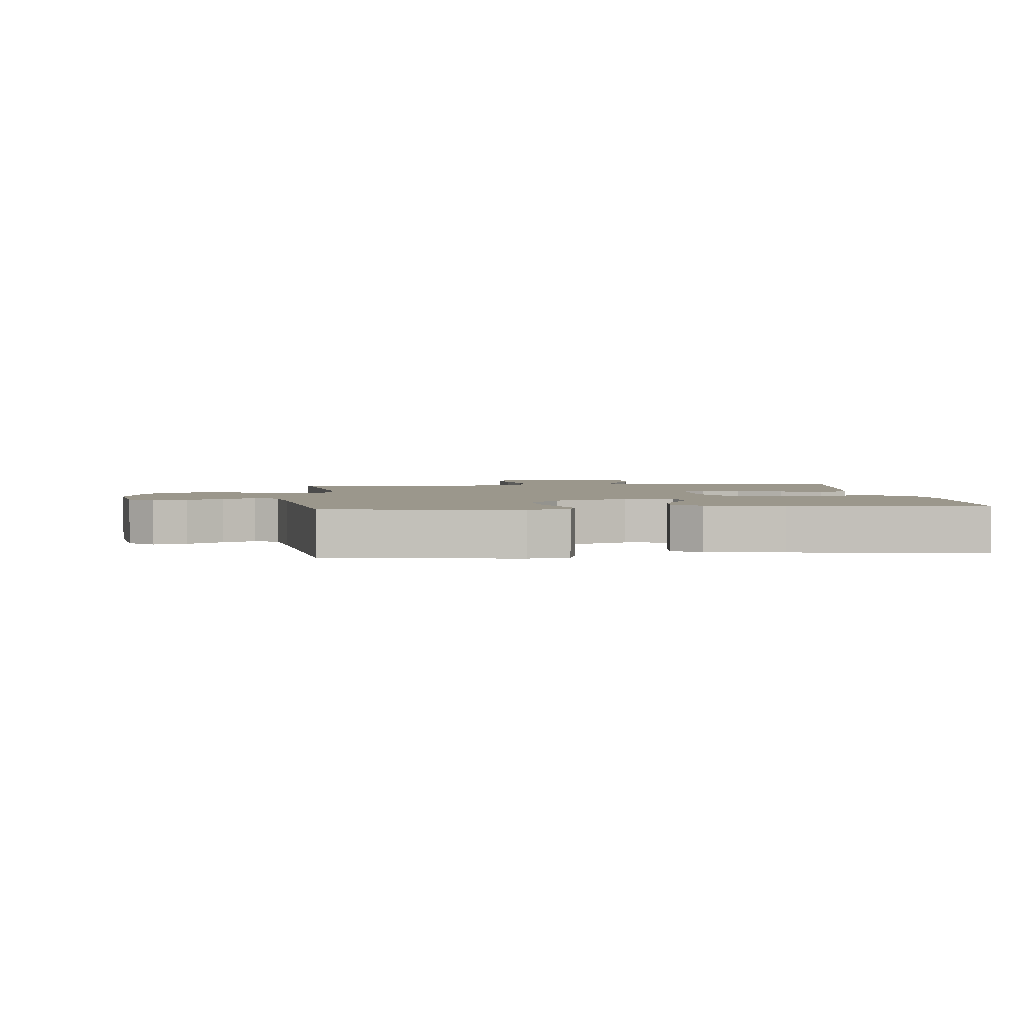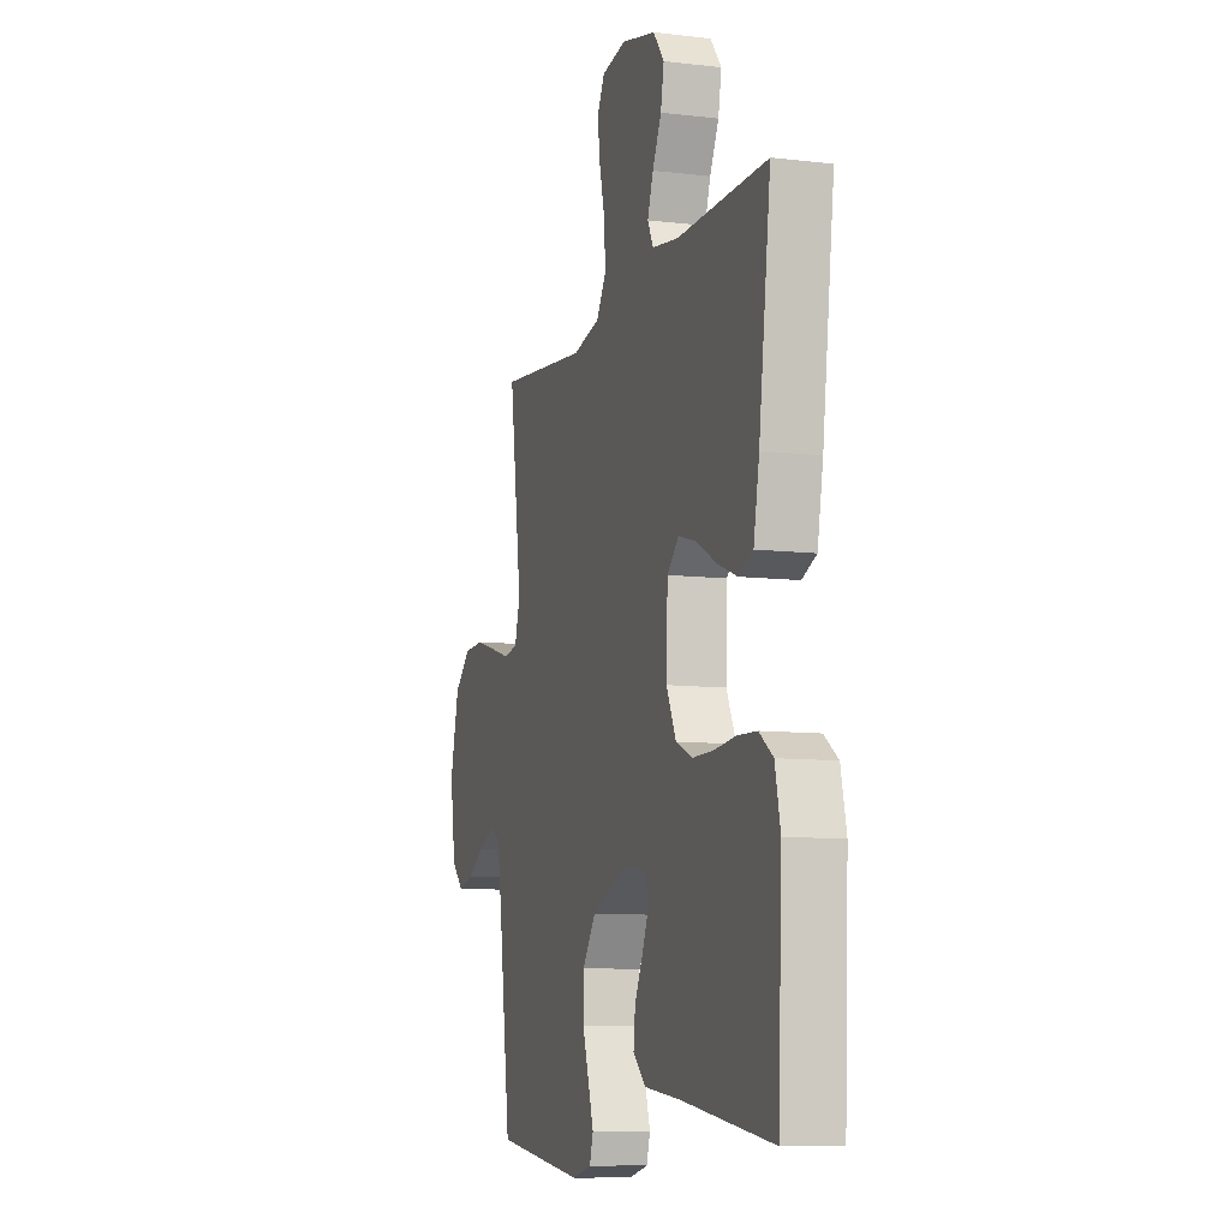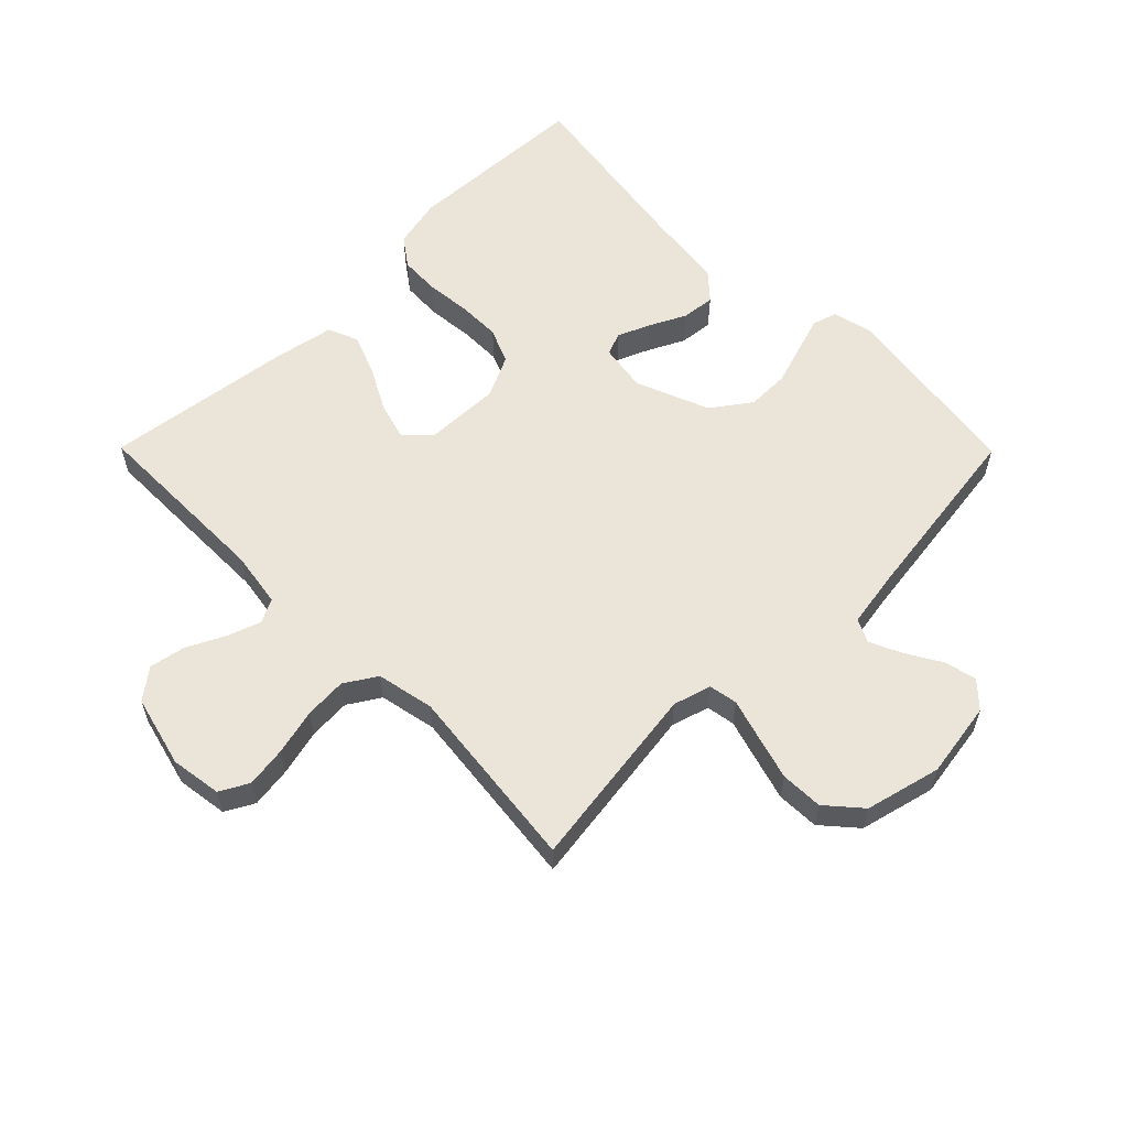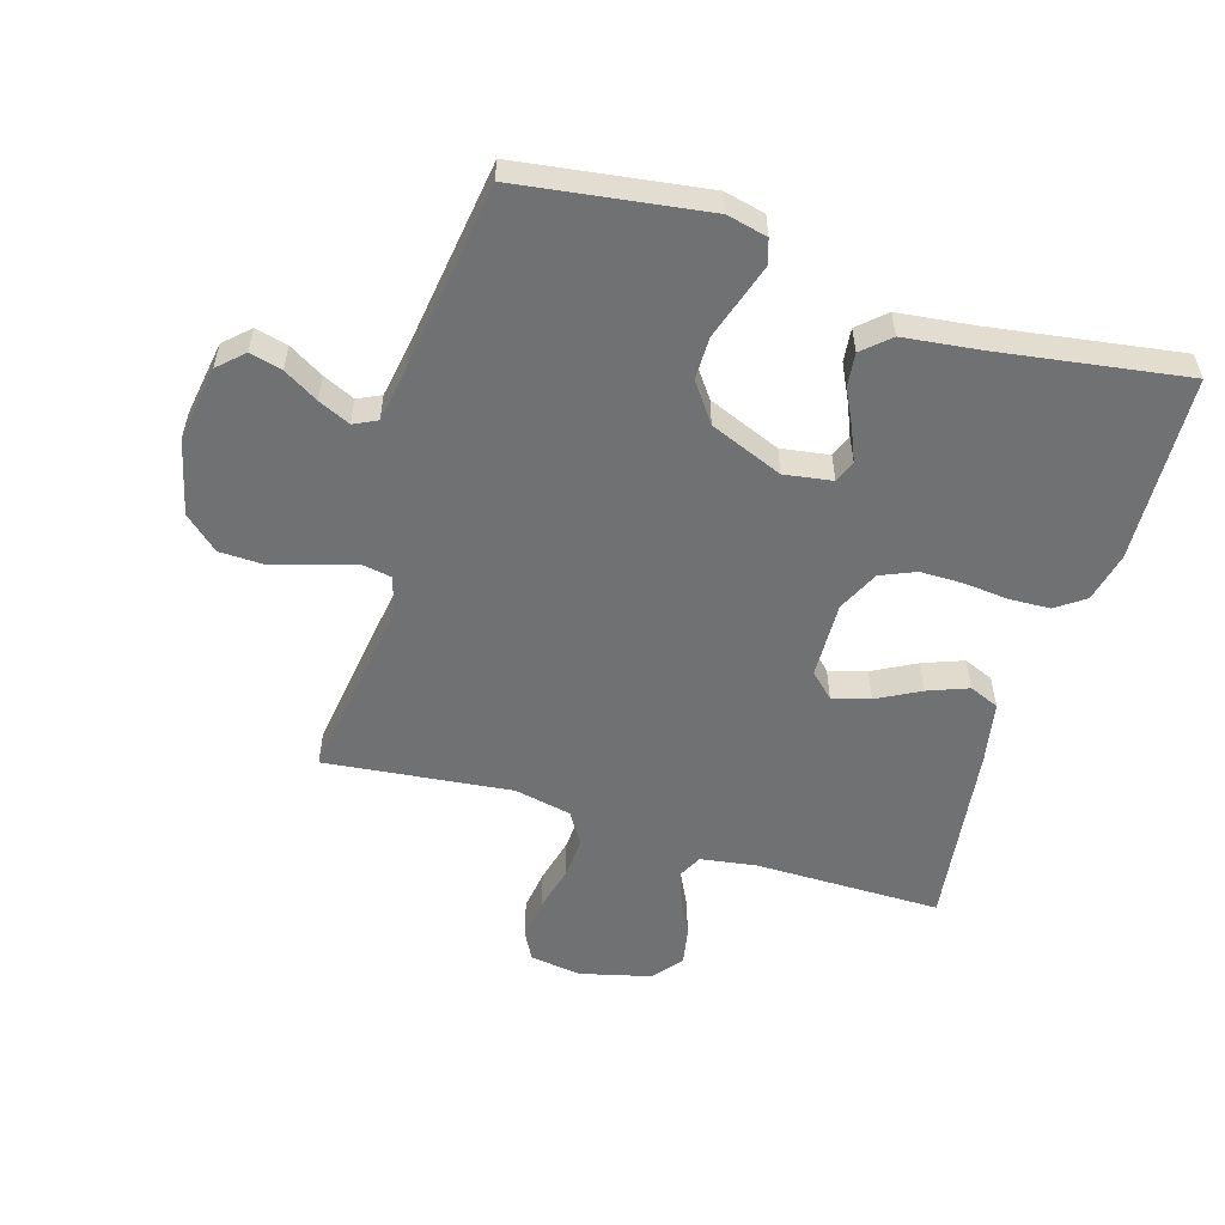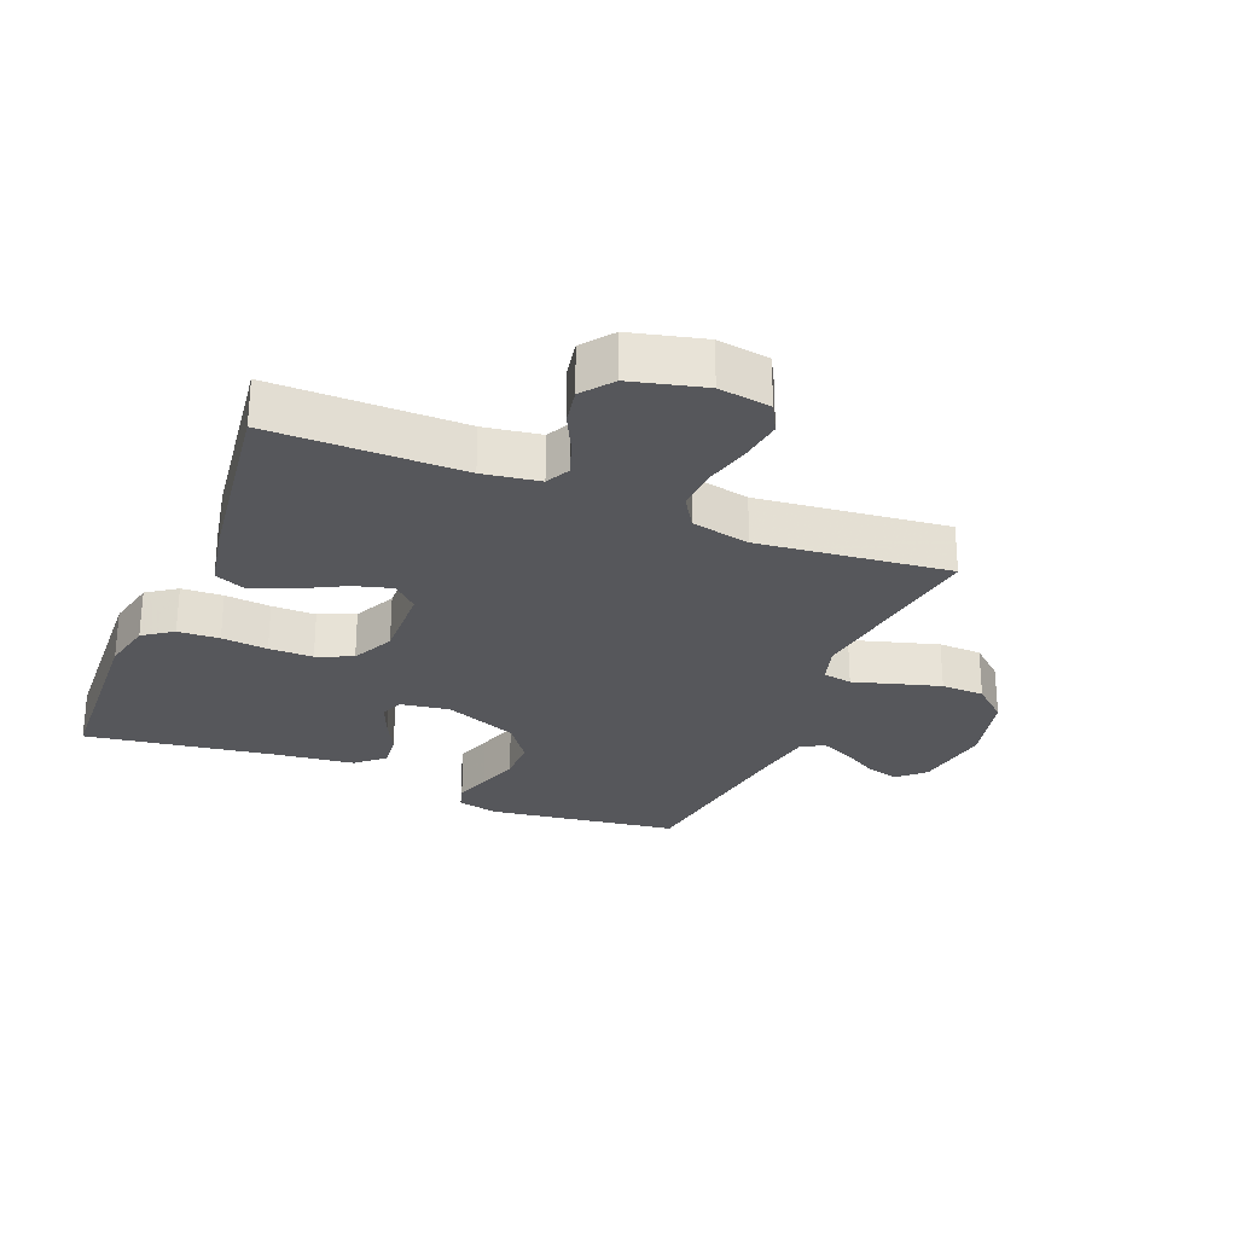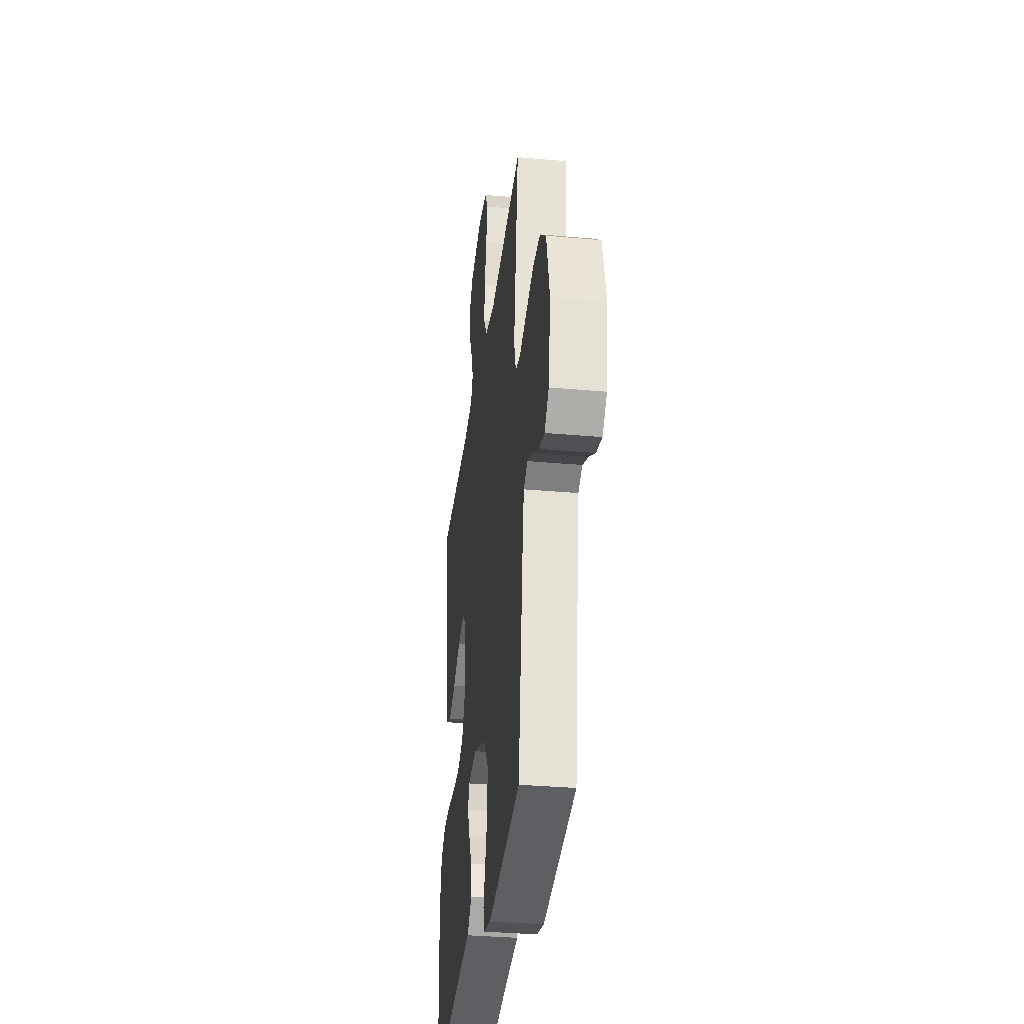
<metadata>
{"format":"obj","ext":"obj","renderer":"f3d","projection":"perspective","resolution":1024,"background":"white","views":[{"elev":2.7,"azim":173.8,"up":"+Y"},{"elev":-9.5,"azim":-107.3,"up":"+Z"},{"elev":58.8,"azim":45.3,"up":"+Y"},{"elev":-55.1,"azim":163.0,"up":"+Y"},{"elev":-27.1,"azim":-22.3,"up":"+Y"},{"elev":-33.7,"azim":83.0,"up":"+Z"}]}
</metadata>
<code>
v -0.5 0.07 0.5
v -0.2 0.07 0.5
v -0.111 0.07 0.514
v -0.092 0.07 0.552
v -0.111 0.07 0.606
v -0.141 0.07 0.666
v -0.152 0.07 0.724
v -0.115 0.07 0.772
v 0 0.07 0.801
v 0.082 0.07 0.789
v 0.107 0.07 0.743
v 0.098 0.07 0.677
v 0.08 0.07 0.604
v 0.076 0.07 0.536
v 0.108 0.07 0.485
v 0.2 0.07 0.466
v 0.5 0.07 0.5
v 0.458 0.07 0.2
v 0.476 0.07 0.139
v 0.522 0.07 0.131
v 0.586 0.07 0.15
v 0.658 0.07 0.171
v 0.726 0.07 0.169
v 0.781 0.07 0.121
v 0.811 0.07 0
v 0.792 0.07 -0.122
v 0.752 0.07 -0.16
v 0.7 0.07 -0.147
v 0.644 0.07 -0.114
v 0.593 0.07 -0.091
v 0.556 0.07 -0.109
v 0.541 0.07 -0.2
v 0.5 0.07 -0.5
v 0.2 0.07 -0.543
v 0.135 0.07 -0.528
v 0.123 0.07 -0.488
v 0.141 0.07 -0.431
v 0.162 0.07 -0.365
v 0.162 0.07 -0.297
v 0.117 0.07 -0.235
v 0 0.07 -0.188
v -0.077 0.07 -0.2
v -0.091 0.07 -0.236
v -0.069 0.07 -0.288
v -0.04 0.07 -0.346
v -0.034 0.07 -0.4
v -0.077 0.07 -0.439
v -0.2 0.07 -0.454
v -0.5 0.07 -0.5
v -0.514 0.07 -0.2
v -0.496 0.07 -0.12
v -0.45 0.07 -0.087
v -0.385 0.07 -0.084
v -0.313 0.07 -0.091
v -0.244 0.07 -0.091
v -0.188 0.07 -0.067
v -0.156 0.07 0
v -0.16 0.07 0.123
v -0.199 0.07 0.16
v -0.259 0.07 0.143
v -0.328 0.07 0.106
v -0.393 0.07 0.081
v -0.441 0.07 0.101
v -0.46 0.07 0.2
v -0.5 0 0.5
v -0.2 0 0.5
v -0.111 0 0.514
v -0.092 0 0.552
v -0.111 0 0.606
v -0.141 0 0.666
v -0.152 0 0.724
v -0.115 0 0.772
v 0 0 0.801
v 0.082 0 0.789
v 0.107 0 0.743
v 0.098 0 0.677
v 0.08 0 0.604
v 0.076 0 0.536
v 0.108 0 0.485
v 0.2 0 0.466
v 0.5 0 0.5
v 0.458 0 0.2
v 0.476 0 0.139
v 0.522 0 0.131
v 0.586 0 0.15
v 0.658 0 0.171
v 0.726 0 0.169
v 0.781 0 0.121
v 0.811 0 0
v 0.792 0 -0.122
v 0.752 0 -0.16
v 0.7 0 -0.147
v 0.644 0 -0.114
v 0.593 0 -0.091
v 0.556 0 -0.109
v 0.541 0 -0.2
v 0.5 0 -0.5
v 0.2 0 -0.543
v 0.135 0 -0.528
v 0.123 0 -0.488
v 0.141 0 -0.431
v 0.162 0 -0.365
v 0.162 0 -0.297
v 0.117 0 -0.235
v 0 0 -0.188
v -0.077 0 -0.2
v -0.091 0 -0.236
v -0.069 0 -0.288
v -0.04 0 -0.346
v -0.034 0 -0.4
v -0.077 0 -0.439
v -0.2 0 -0.454
v -0.5 0 -0.5
v -0.514 0 -0.2
v -0.496 0 -0.12
v -0.45 0 -0.087
v -0.385 0 -0.084
v -0.313 0 -0.091
v -0.244 0 -0.091
v -0.188 0 -0.067
v -0.156 0 0
v -0.16 0 0.123
v -0.199 0 0.16
v -0.259 0 0.143
v -0.328 0 0.106
v -0.393 0 0.081
v -0.441 0 0.101
v -0.46 0 0.2
f 63 64 1 2
f 60 61 62 63
f 59 60 63 2
f 58 59 2 3
f 57 58 3 4
f 51 52 53 54
f 51 54 55
f 48 49 50 51
f 48 51 55
f 47 48 55 56
f 44 45 46 47
f 43 44 47 56
f 35 36 37 38
f 33 34 35 38
f 32 33 38 39
f 31 32 39 40
f 26 27 28 29
f 26 29 30
f 25 26 30
f 24 25 30
f 20 21 22 23
f 20 23 24 30
f 16 17 18
f 15 16 18 19
f 10 11 12 13
f 10 13 14
f 9 10 14
f 8 9 14
f 5 6 7 8
f 4 5 8 14
f 57 4 14 15
f 42 43 56 57
f 41 42 57 15
f 19 20 30 31
f 31 40 41
f 15 19 31 41
f 66 65 128 127
f 127 126 125 124
f 66 127 124 123
f 67 66 123 122
f 68 67 122 121
f 118 117 116 115
f 119 118 115
f 115 114 113 112
f 119 115 112
f 120 119 112 111
f 111 110 109 108
f 120 111 108 107
f 102 101 100 99
f 102 99 98 97
f 103 102 97 96
f 104 103 96 95
f 93 92 91 90
f 94 93 90
f 94 90 89
f 94 89 88
f 87 86 85 84
f 94 88 87 84
f 82 81 80
f 83 82 80 79
f 77 76 75 74
f 78 77 74
f 78 74 73
f 78 73 72
f 72 71 70 69
f 78 72 69 68
f 79 78 68 121
f 121 120 107 106
f 79 121 106 105
f 95 94 84 83
f 105 104 95
f 105 95 83 79
f 1 65 66 2
f 2 66 67 3
f 3 67 68 4
f 4 68 69 5
f 5 69 70 6
f 6 70 71 7
f 7 71 72 8
f 8 72 73 9
f 9 73 74 10
f 10 74 75 11
f 11 75 76 12
f 12 76 77 13
f 13 77 78 14
f 14 78 79 15
f 15 79 80 16
f 16 80 81 17
f 17 81 82 18
f 18 82 83 19
f 19 83 84 20
f 20 84 85 21
f 21 85 86 22
f 22 86 87 23
f 23 87 88 24
f 24 88 89 25
f 25 89 90 26
f 26 90 91 27
f 27 91 92 28
f 28 92 93 29
f 29 93 94 30
f 30 94 95 31
f 31 95 96 32
f 32 96 97 33
f 33 97 98 34
f 34 98 99 35
f 35 99 100 36
f 36 100 101 37
f 37 101 102 38
f 38 102 103 39
f 39 103 104 40
f 40 104 105 41
f 41 105 106 42
f 42 106 107 43
f 43 107 108 44
f 44 108 109 45
f 45 109 110 46
f 46 110 111 47
f 47 111 112 48
f 48 112 113 49
f 49 113 114 50
f 50 114 115 51
f 51 115 116 52
f 52 116 117 53
f 53 117 118 54
f 54 118 119 55
f 55 119 120 56
f 56 120 121 57
f 57 121 122 58
f 58 122 123 59
f 59 123 124 60
f 60 124 125 61
f 61 125 126 62
f 62 126 127 63
f 63 127 128 64
f 64 128 65 1

</code>
